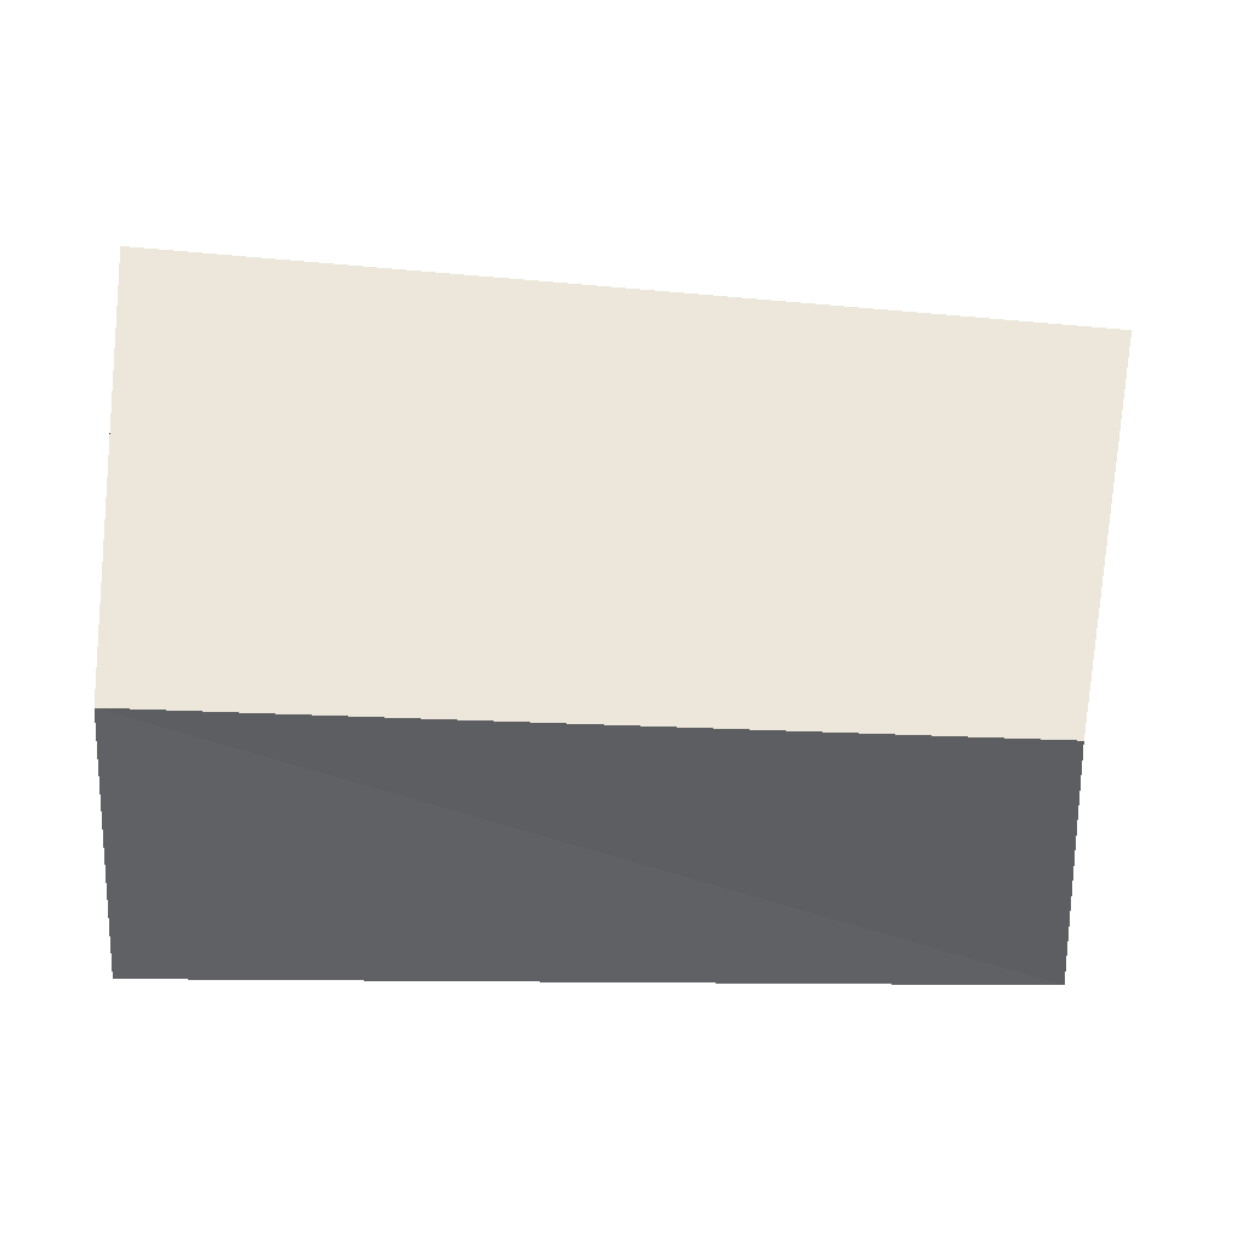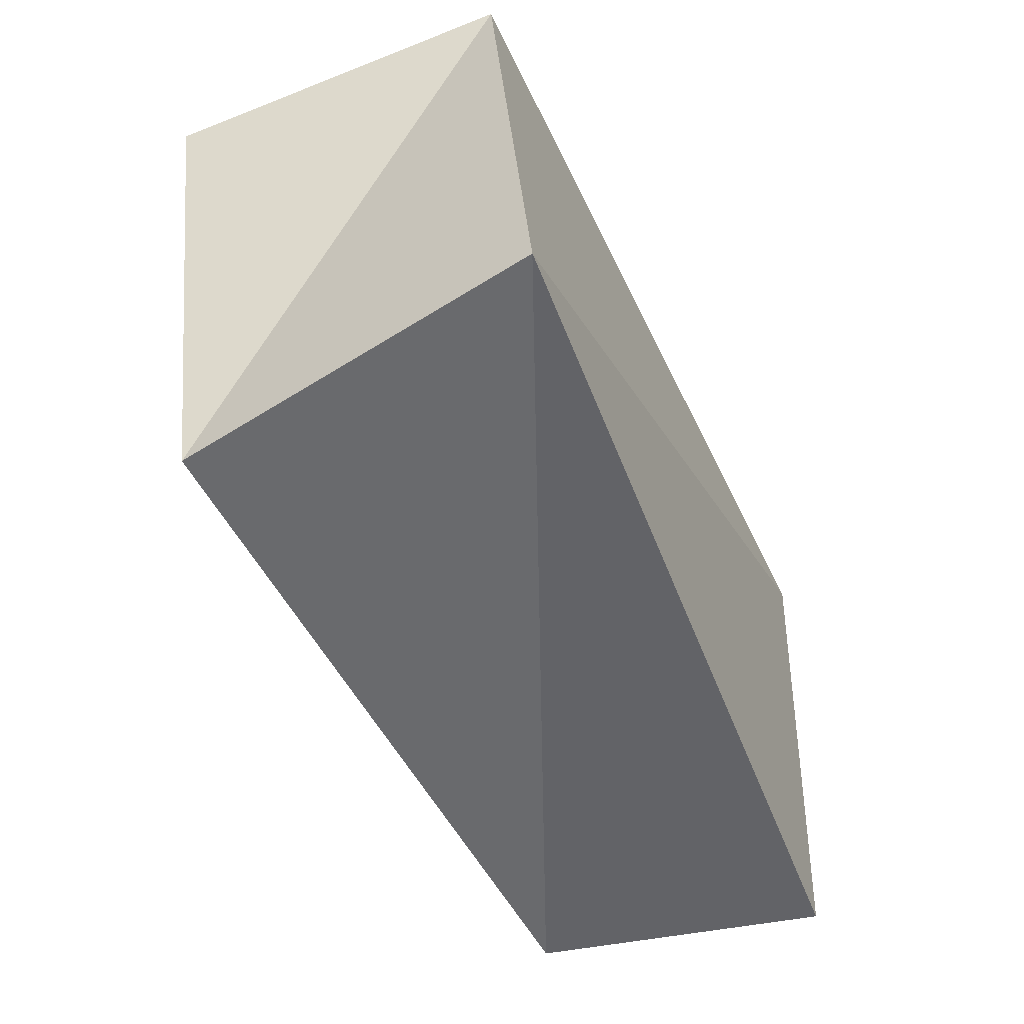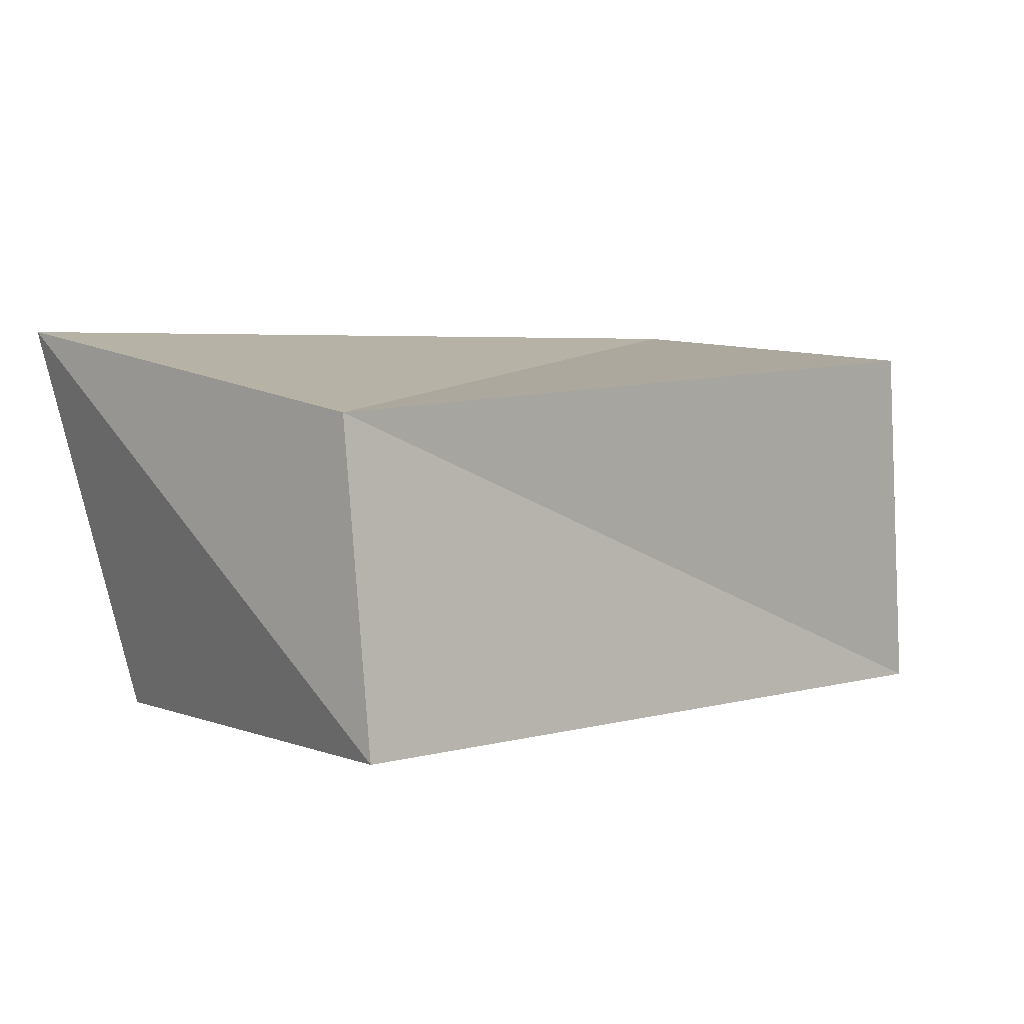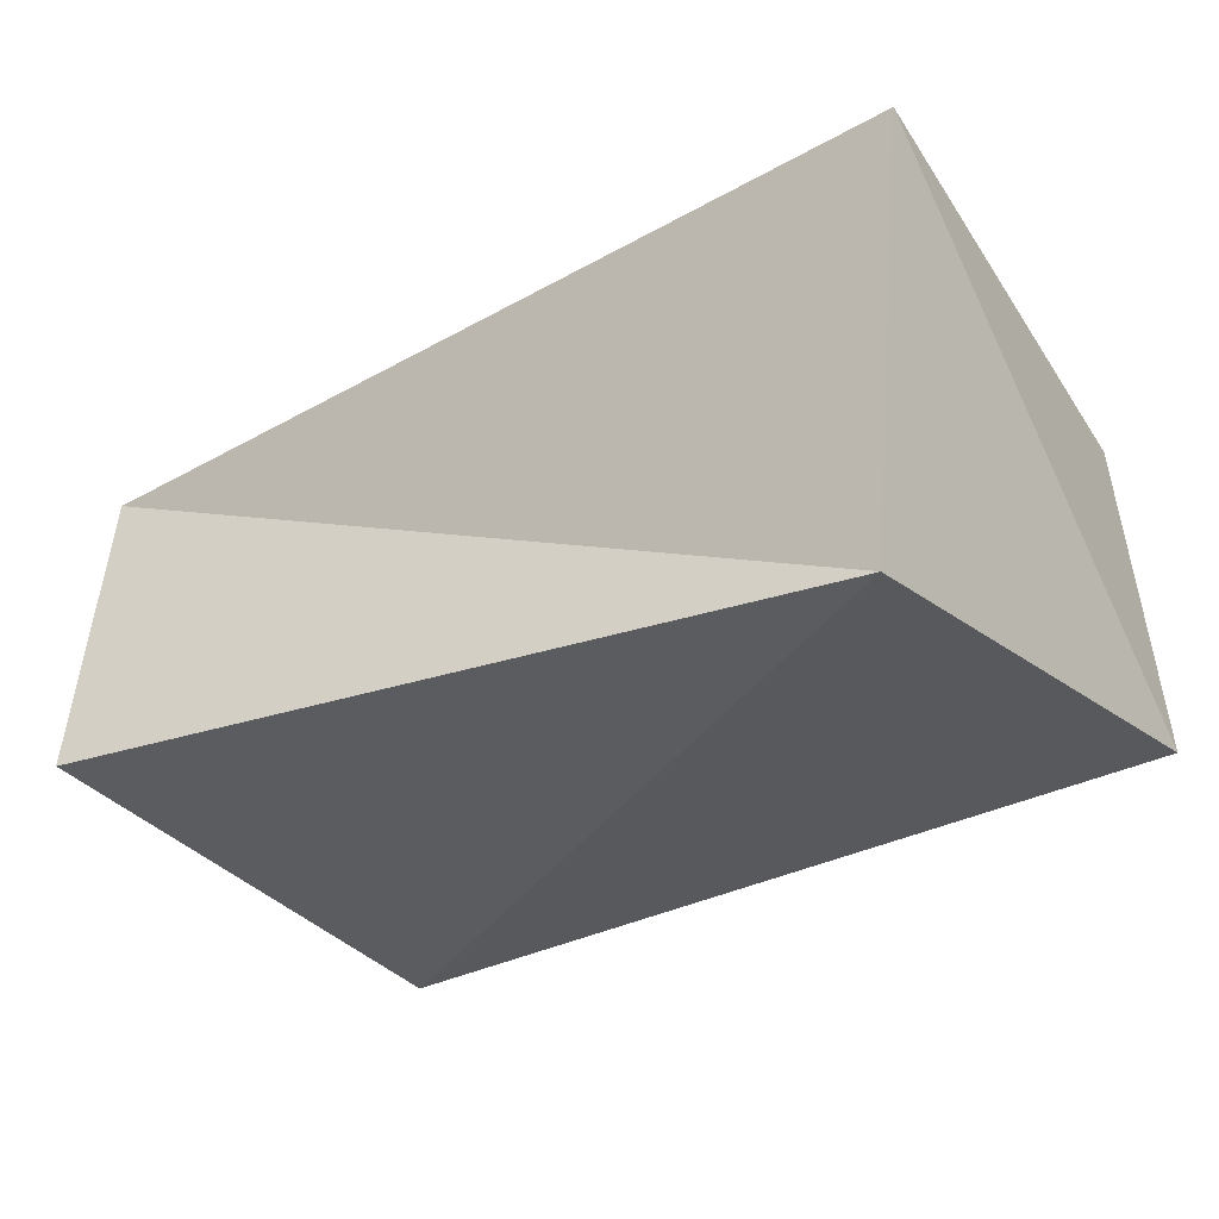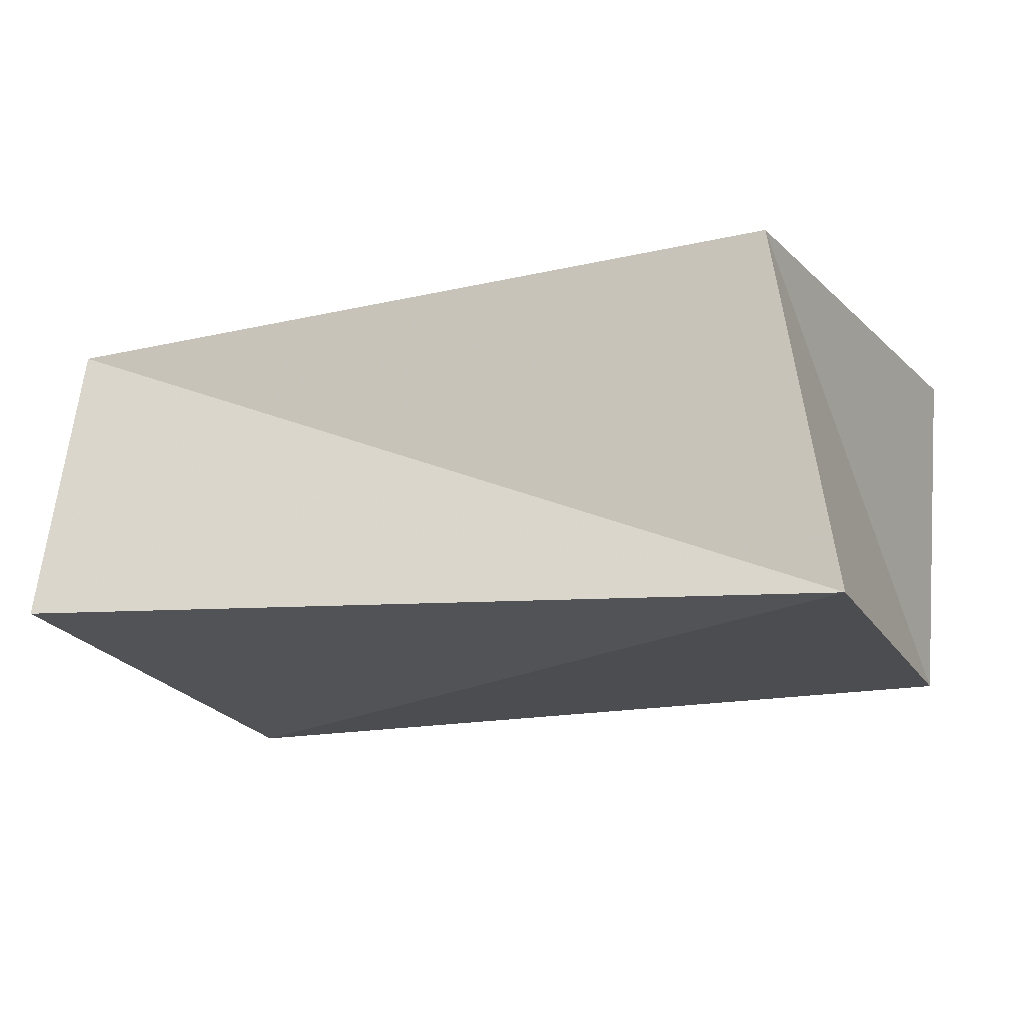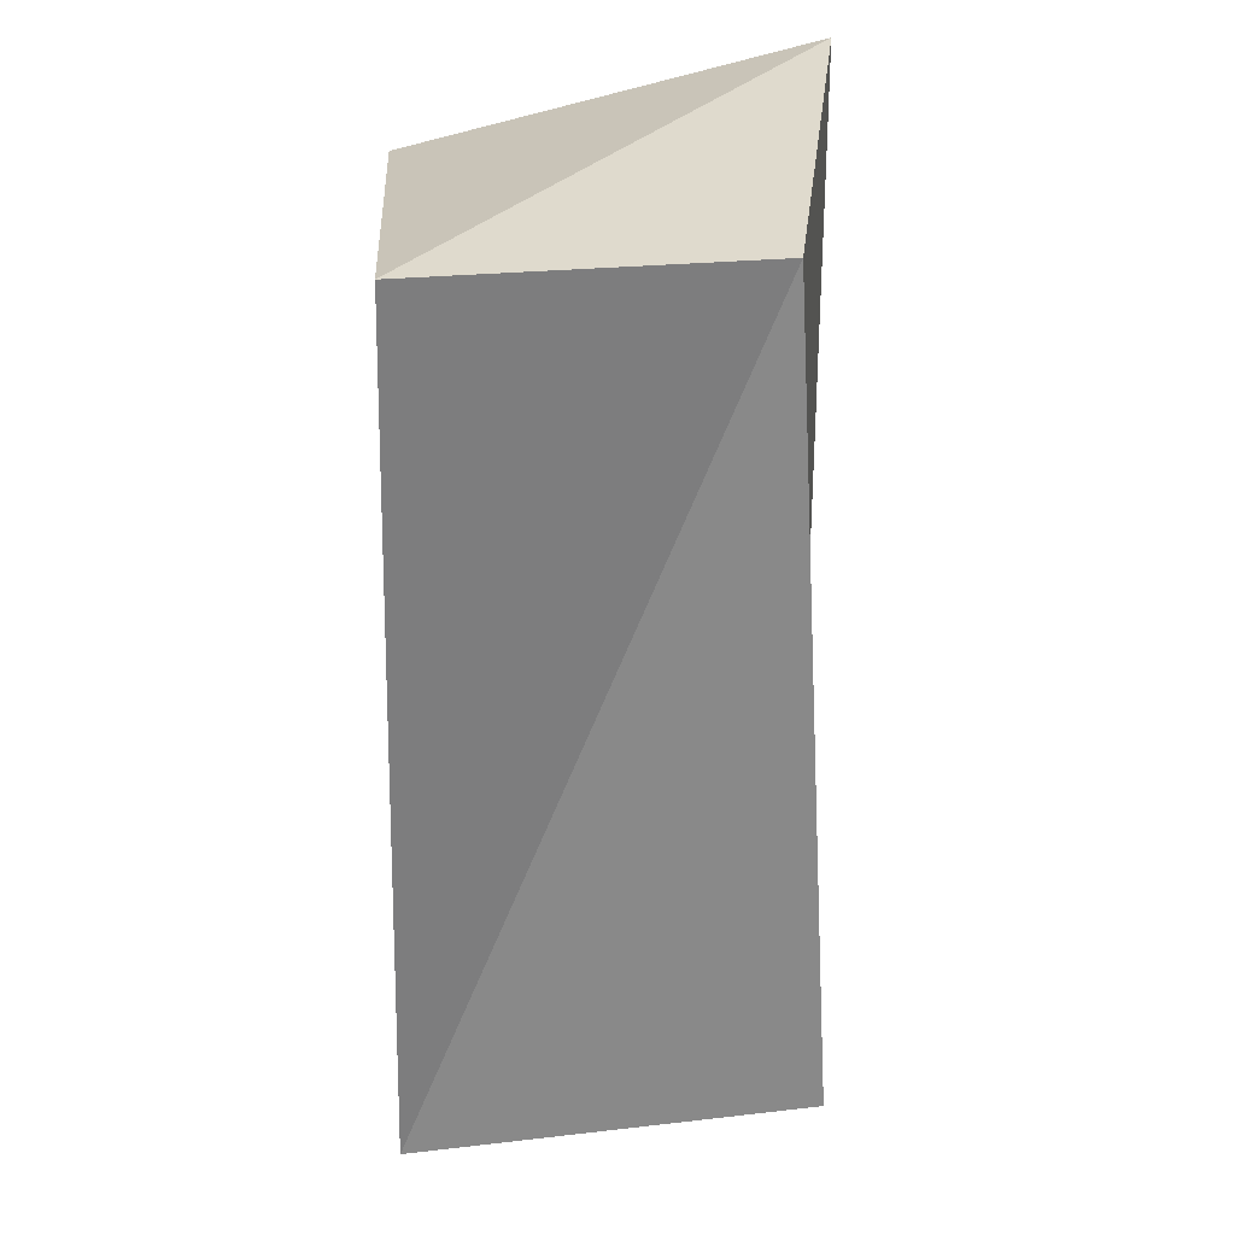
<metadata>
{"format":"obj","ext":"obj","renderer":"f3d","projection":"perspective","resolution":1024,"background":"white","views":[{"elev":-40.8,"azim":-2.6,"up":"+Y"},{"elev":-52.8,"azim":114.8,"up":"+Y"},{"elev":7.7,"azim":-42.3,"up":"+Z"},{"elev":-31.5,"azim":-145.3,"up":"+Z"},{"elev":-19.8,"azim":19.3,"up":"+Z"},{"elev":-62.2,"azim":-88.0,"up":"+Y"}]}
</metadata>
<code>
v -0.05817 0.03287 0.02835
v 0.05552 0.03868 -0.02076
v 0.04756 -0.03206 0.02306
v -0.05346 -0.02969 0.02089
v -0.05508 -0.03633 -0.01963
v 0.0547 -0.02992 -0.02609
v 0.06062 0.02937 0.02378
v -0.04868 0.02507 -0.02383
f 4 1 5
f 6 4 5
f 5 1 8
f 8 6 5
f 4 7 1
f 3 4 6
f 3 7 4
f 1 7 8
f 2 6 8
f 8 7 2
f 2 3 6
f 7 3 2

</code>
